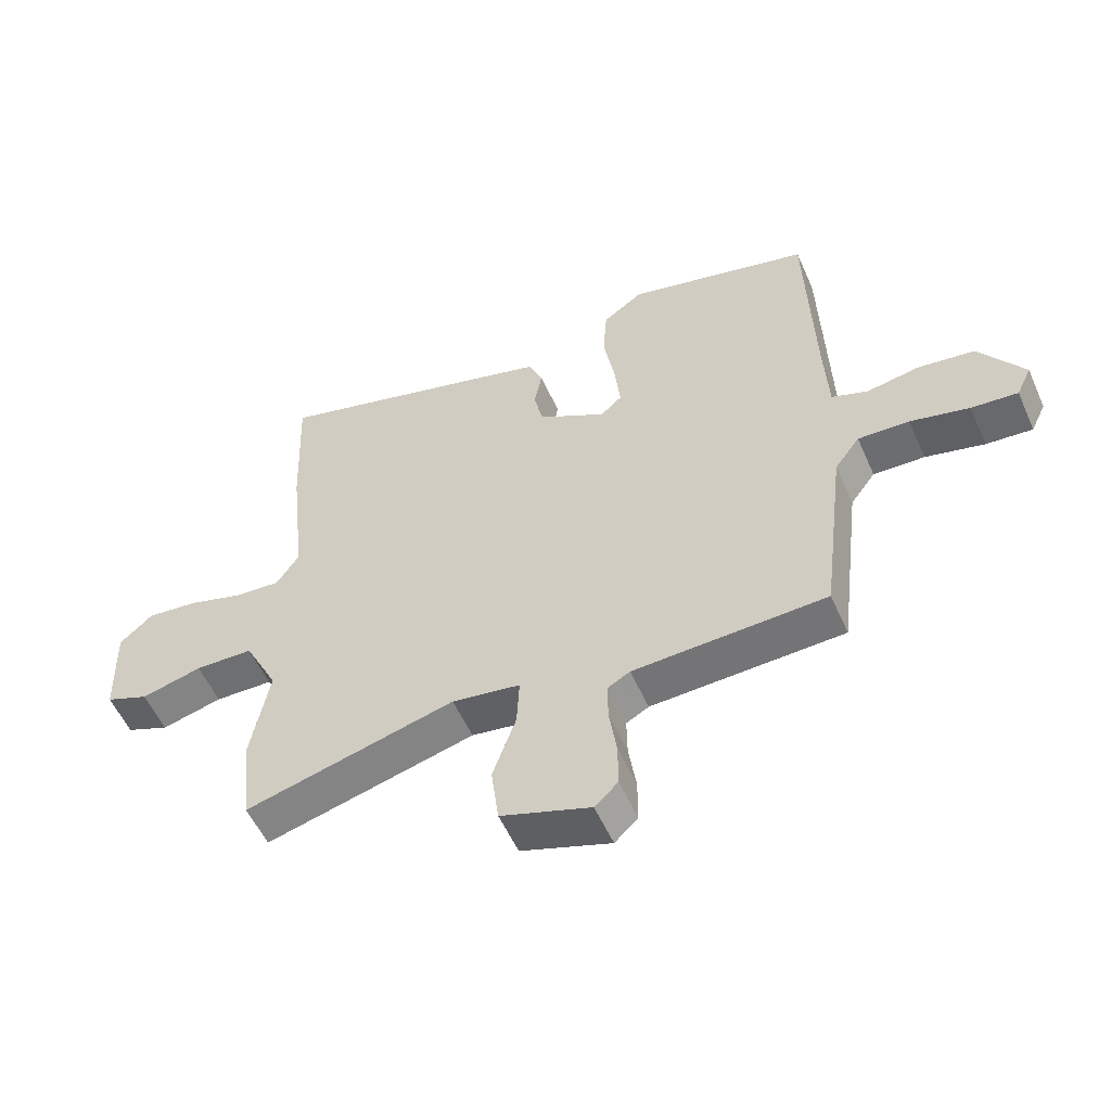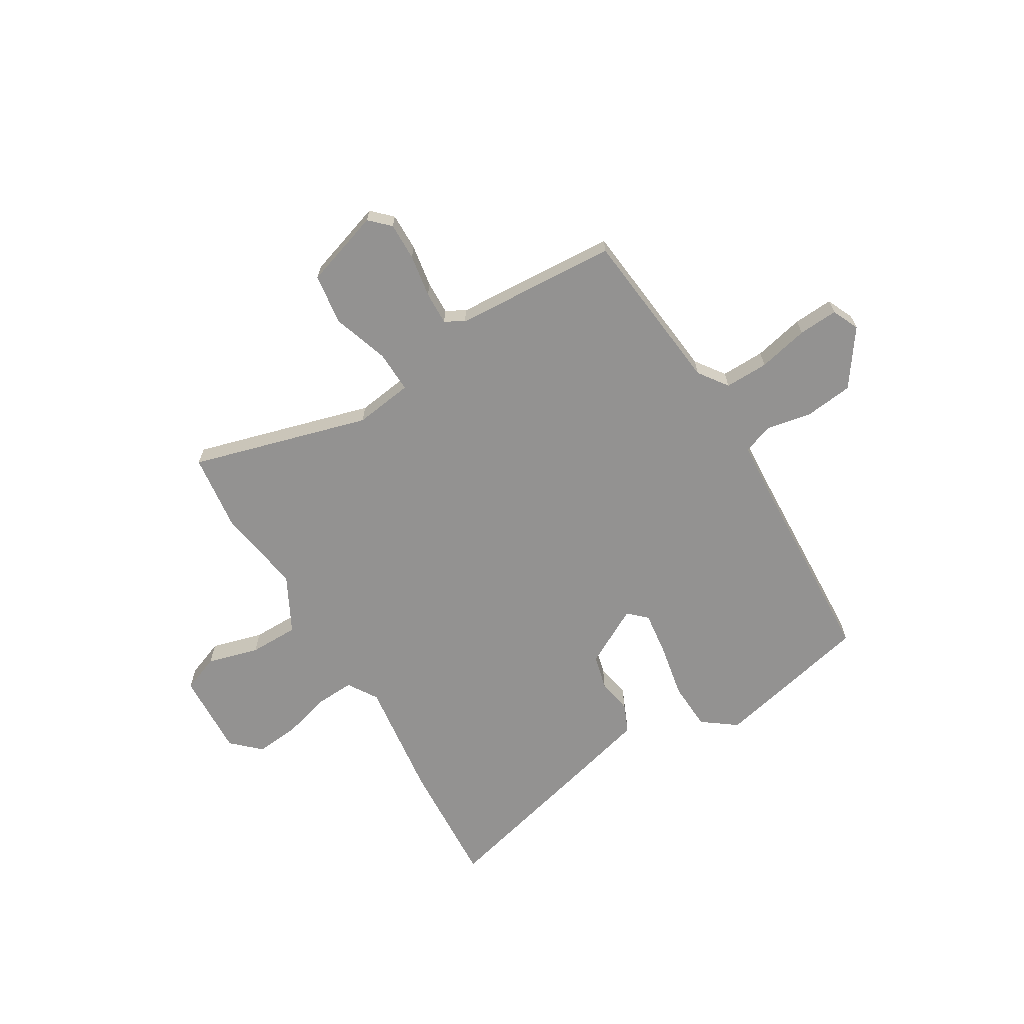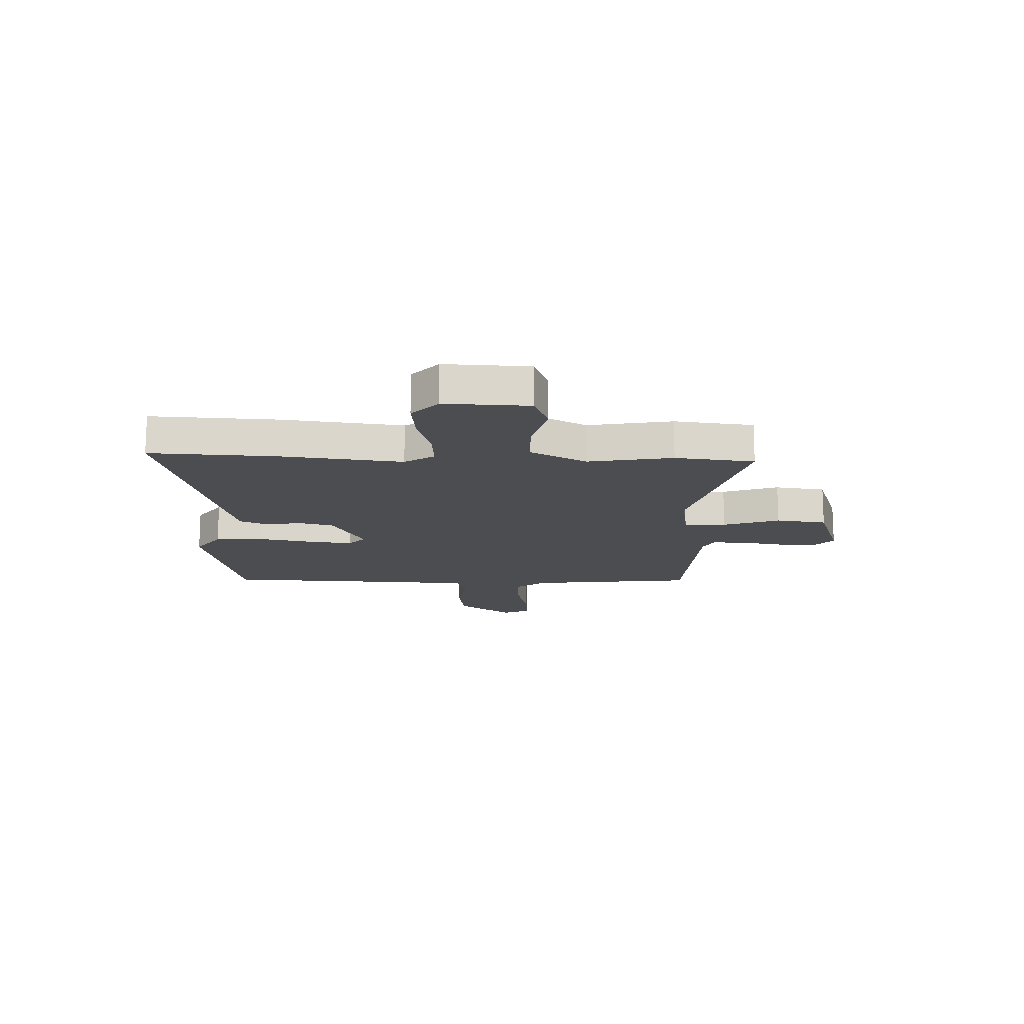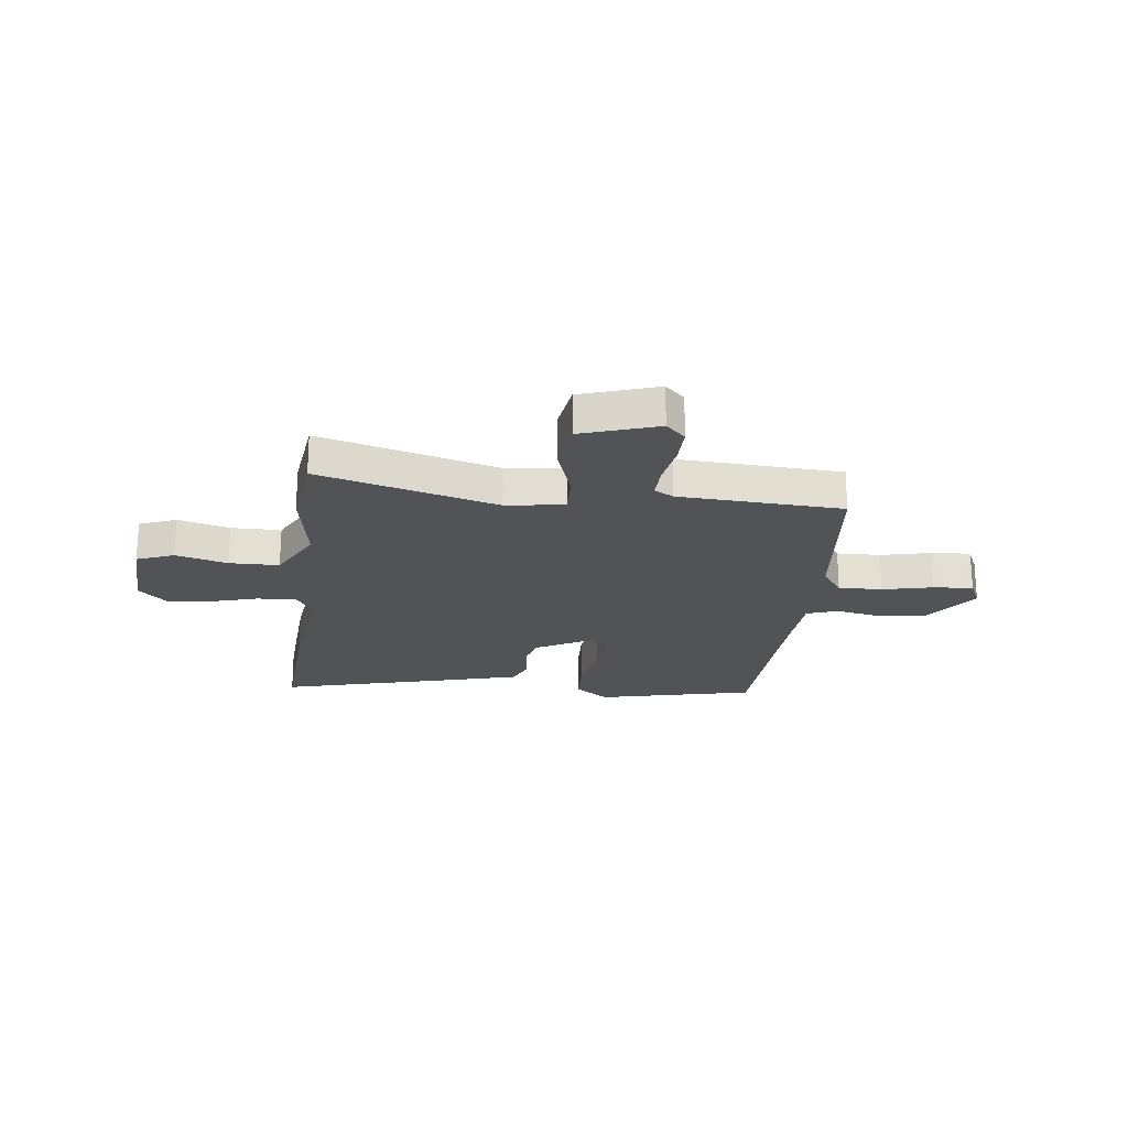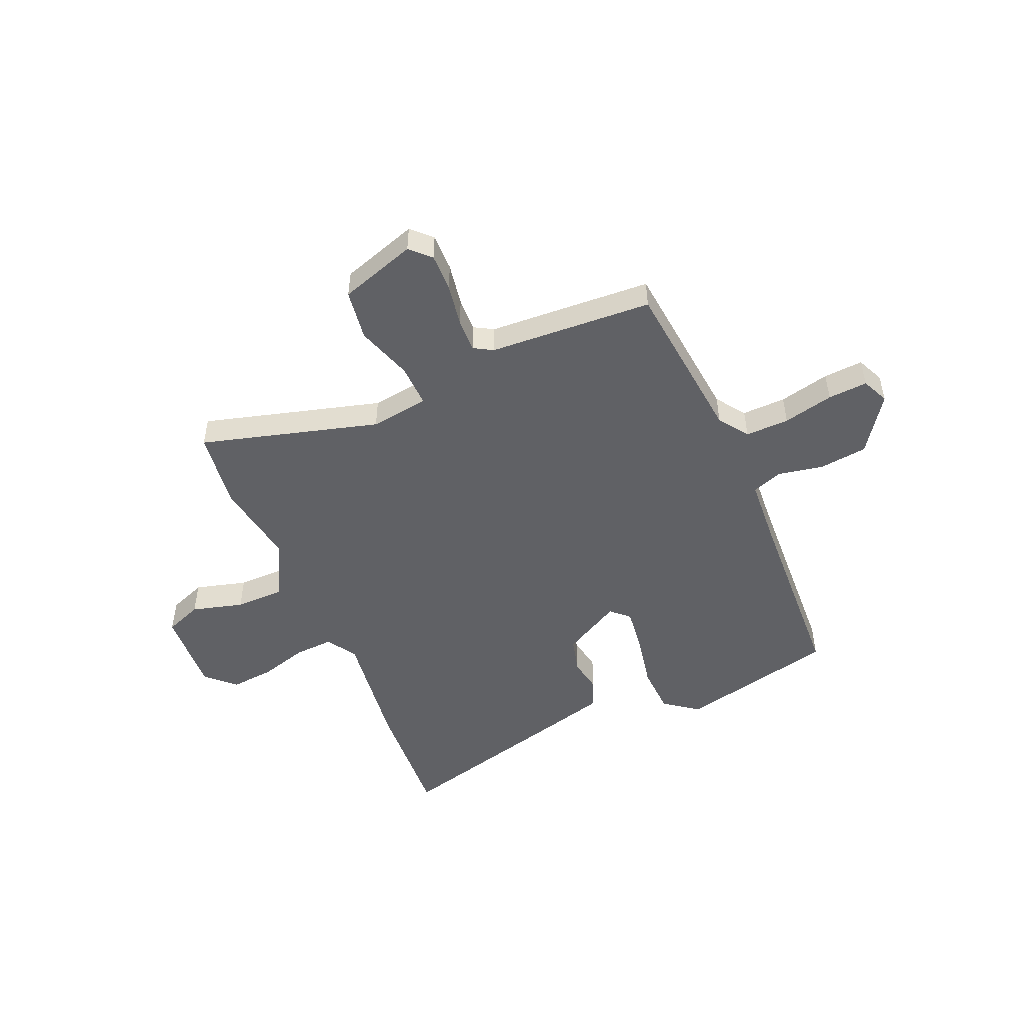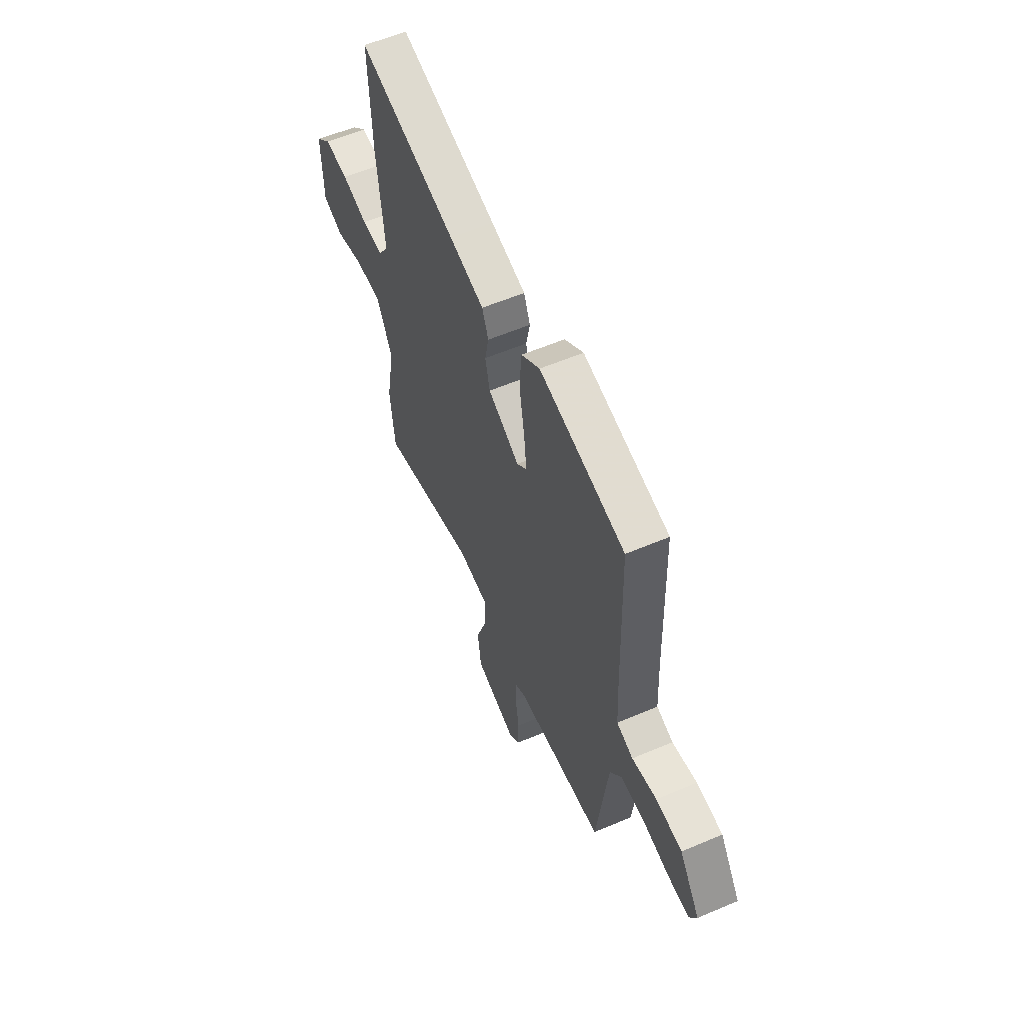
<metadata>
{"format":"obj","ext":"obj","renderer":"f3d","projection":"perspective","resolution":1024,"background":"white","views":[{"elev":-55.1,"azim":-156.2,"up":"+Z"},{"elev":-66.4,"azim":-150.0,"up":"+Y"},{"elev":-15.6,"azim":87.7,"up":"+Y"},{"elev":-22.1,"azim":172.4,"up":"+Y"},{"elev":-50.1,"azim":-157.7,"up":"+Y"},{"elev":57.5,"azim":-113.9,"up":"+Z"}]}
</metadata>
<code>
v 0.503 0.07 0.566
v 0.493 0.07 0.327
v 0.468 0.07 0.1
v 0.504 0.07 0.045
v 0.577 0.07 0.05
v 0.666 0.07 0.077
v 0.748 0.07 0.086
v 0.801 0.07 0.038
v 0.796 0.07 -0.121
v 0.727 0.07 -0.149
v 0.63 0.07 -0.124
v 0.537 0.07 -0.126
v 0.483 0.07 -0.233
v 0.512 0.07 -0.391
v 0.496 0.07 -0.54
v 0.161 0.07 -0.452
v 0.052 0.07 -0.469
v 0.056 0.07 -0.548
v 0.093 0.07 -0.653
v 0.081 0.07 -0.748
v -0.062 0.07 -0.797
v -0.099 0.07 -0.762
v -0.099 0.07 -0.691
v -0.087 0.07 -0.611
v -0.086 0.07 -0.548
v -0.122 0.07 -0.528
v -0.429 0.07 -0.515
v -0.467 0.07 -0.205
v -0.507 0.07 -0.151
v -0.589 0.07 -0.154
v -0.683 0.07 -0.177
v -0.757 0.07 -0.183
v -0.781 0.07 -0.133
v -0.71 0.07 -0.028
v -0.62 0.07 -0.016
v -0.535 0.07 -0.031
v -0.478 0.07 -0.01
v -0.472 0.07 0.112
v -0.461 0.07 0.473
v -0.167 0.07 0.545
v -0.103 0.07 0.499
v -0.097 0.07 0.409
v -0.115 0.07 0.306
v -0.124 0.07 0.223
v -0.09 0.07 0.192
v 0.018 0.07 0.253
v 0.034 0.07 0.32
v 0.021 0.07 0.384
v 0.043 0.07 0.438
v 0.163 0.07 0.472
v 0.503 0 0.566
v 0.493 0 0.327
v 0.468 0 0.1
v 0.504 0 0.045
v 0.577 0 0.05
v 0.666 0 0.077
v 0.748 0 0.086
v 0.801 0 0.038
v 0.796 0 -0.121
v 0.727 0 -0.149
v 0.63 0 -0.124
v 0.537 0 -0.126
v 0.483 0 -0.233
v 0.512 0 -0.391
v 0.496 0 -0.54
v 0.161 0 -0.452
v 0.052 0 -0.469
v 0.056 0 -0.548
v 0.093 0 -0.653
v 0.081 0 -0.748
v -0.062 0 -0.797
v -0.099 0 -0.762
v -0.099 0 -0.691
v -0.087 0 -0.611
v -0.086 0 -0.548
v -0.122 0 -0.528
v -0.429 0 -0.515
v -0.467 0 -0.205
v -0.507 0 -0.151
v -0.589 0 -0.154
v -0.683 0 -0.177
v -0.757 0 -0.183
v -0.781 0 -0.133
v -0.71 0 -0.028
v -0.62 0 -0.016
v -0.535 0 -0.031
v -0.478 0 -0.01
v -0.472 0 0.112
v -0.461 0 0.473
v -0.167 0 0.545
v -0.103 0 0.499
v -0.097 0 0.409
v -0.115 0 0.306
v -0.124 0 0.223
v -0.09 0 0.192
v 0.018 0 0.253
v 0.034 0 0.32
v 0.021 0 0.384
v 0.043 0 0.438
v 0.163 0 0.472
f 47 48 49 50
f 46 47 50 1
f 40 41 42 43
f 38 39 40 43
f 37 38 43 44
f 33 34 35 36
f 33 36 37
f 30 31 32 33
f 29 30 33 37
f 28 29 37 44
f 26 27 28 44
f 21 22 23 24
f 21 24 25
f 18 19 20 21
f 17 18 21 25
f 13 14 15 16
f 12 13 16 17
f 8 9 10 11
f 8 11 12
f 5 6 7 8
f 4 5 8 12
f 3 4 12 17
f 46 1 2 3
f 45 46 3 17
f 26 44 45
f 17 25 26 45
f 100 99 98 97
f 51 100 97 96
f 93 92 91 90
f 93 90 89 88
f 94 93 88 87
f 86 85 84 83
f 87 86 83
f 83 82 81 80
f 87 83 80 79
f 94 87 79 78
f 94 78 77 76
f 74 73 72 71
f 75 74 71
f 71 70 69 68
f 75 71 68 67
f 66 65 64 63
f 67 66 63 62
f 61 60 59 58
f 62 61 58
f 58 57 56 55
f 62 58 55 54
f 67 62 54 53
f 53 52 51 96
f 67 53 96 95
f 95 94 76
f 95 76 75 67
f 1 51 52 2
f 2 52 53 3
f 3 53 54 4
f 4 54 55 5
f 5 55 56 6
f 6 56 57 7
f 7 57 58 8
f 8 58 59 9
f 9 59 60 10
f 10 60 61 11
f 11 61 62 12
f 12 62 63 13
f 13 63 64 14
f 14 64 65 15
f 15 65 66 16
f 16 66 67 17
f 17 67 68 18
f 18 68 69 19
f 19 69 70 20
f 20 70 71 21
f 21 71 72 22
f 22 72 73 23
f 23 73 74 24
f 24 74 75 25
f 25 75 76 26
f 26 76 77 27
f 27 77 78 28
f 28 78 79 29
f 29 79 80 30
f 30 80 81 31
f 31 81 82 32
f 32 82 83 33
f 33 83 84 34
f 34 84 85 35
f 35 85 86 36
f 36 86 87 37
f 37 87 88 38
f 38 88 89 39
f 39 89 90 40
f 40 90 91 41
f 41 91 92 42
f 42 92 93 43
f 43 93 94 44
f 44 94 95 45
f 45 95 96 46
f 46 96 97 47
f 47 97 98 48
f 48 98 99 49
f 49 99 100 50
f 50 100 51 1

</code>
